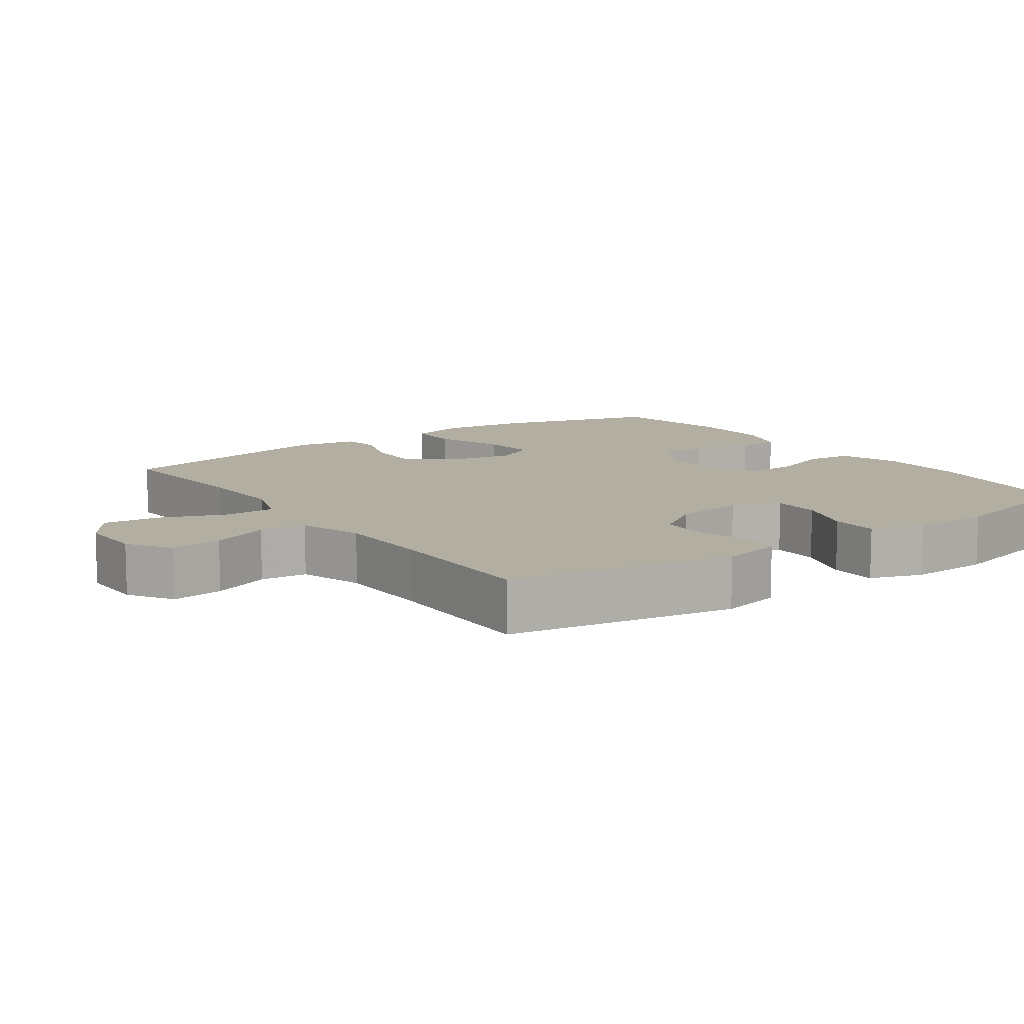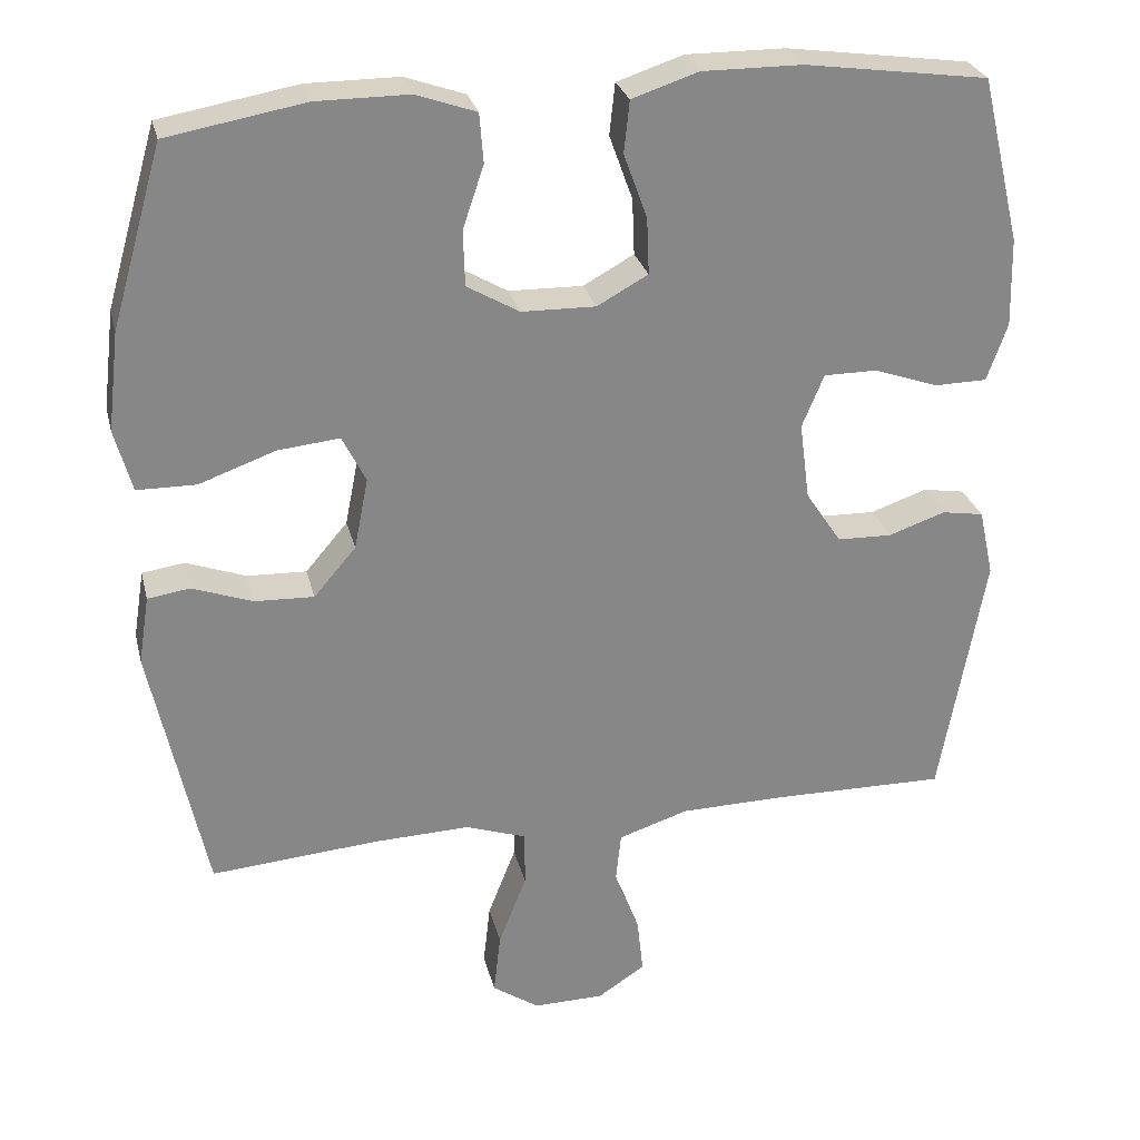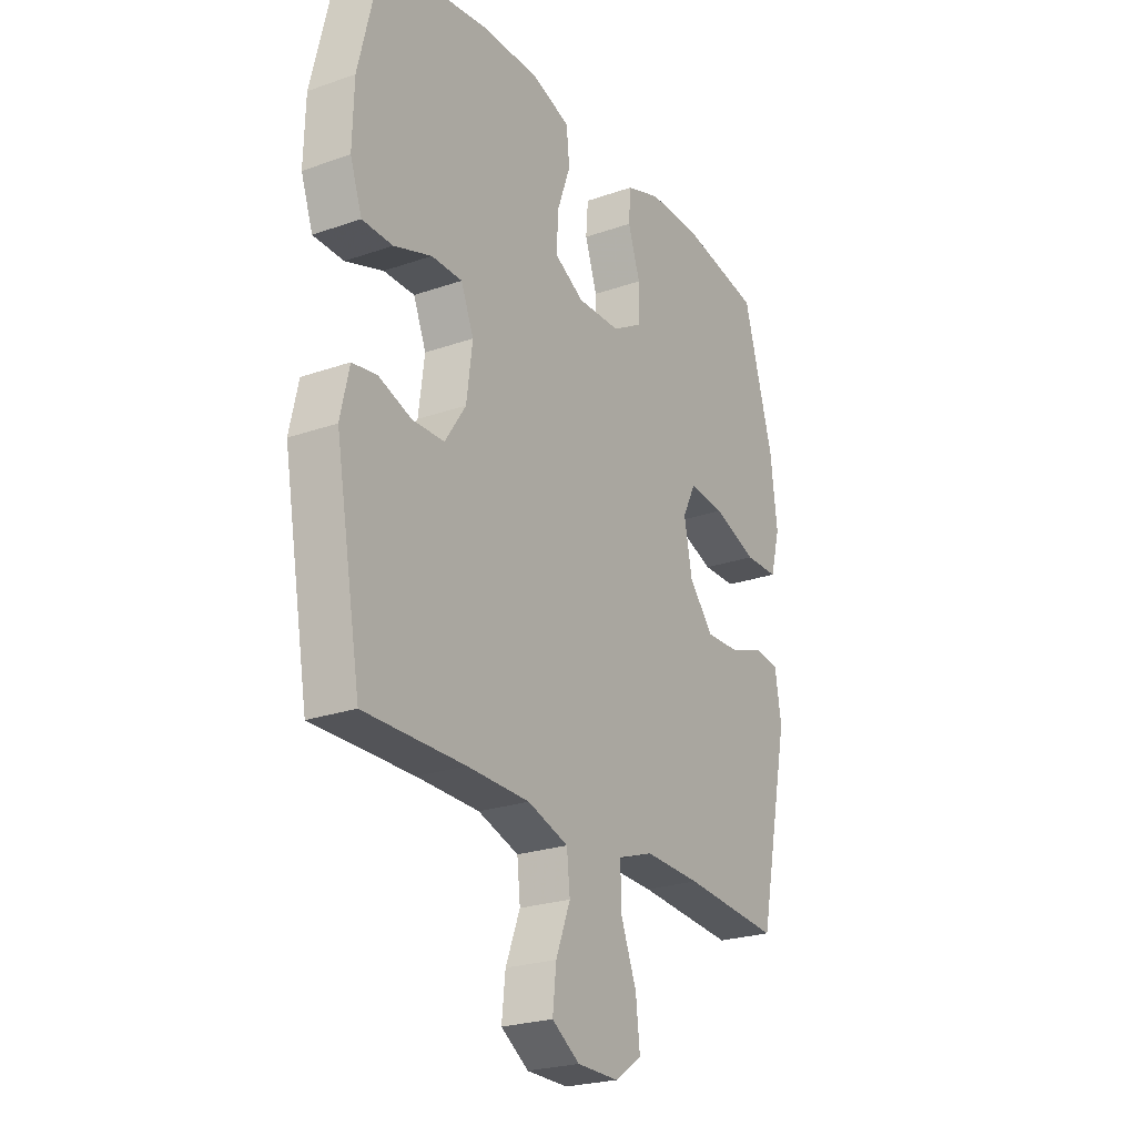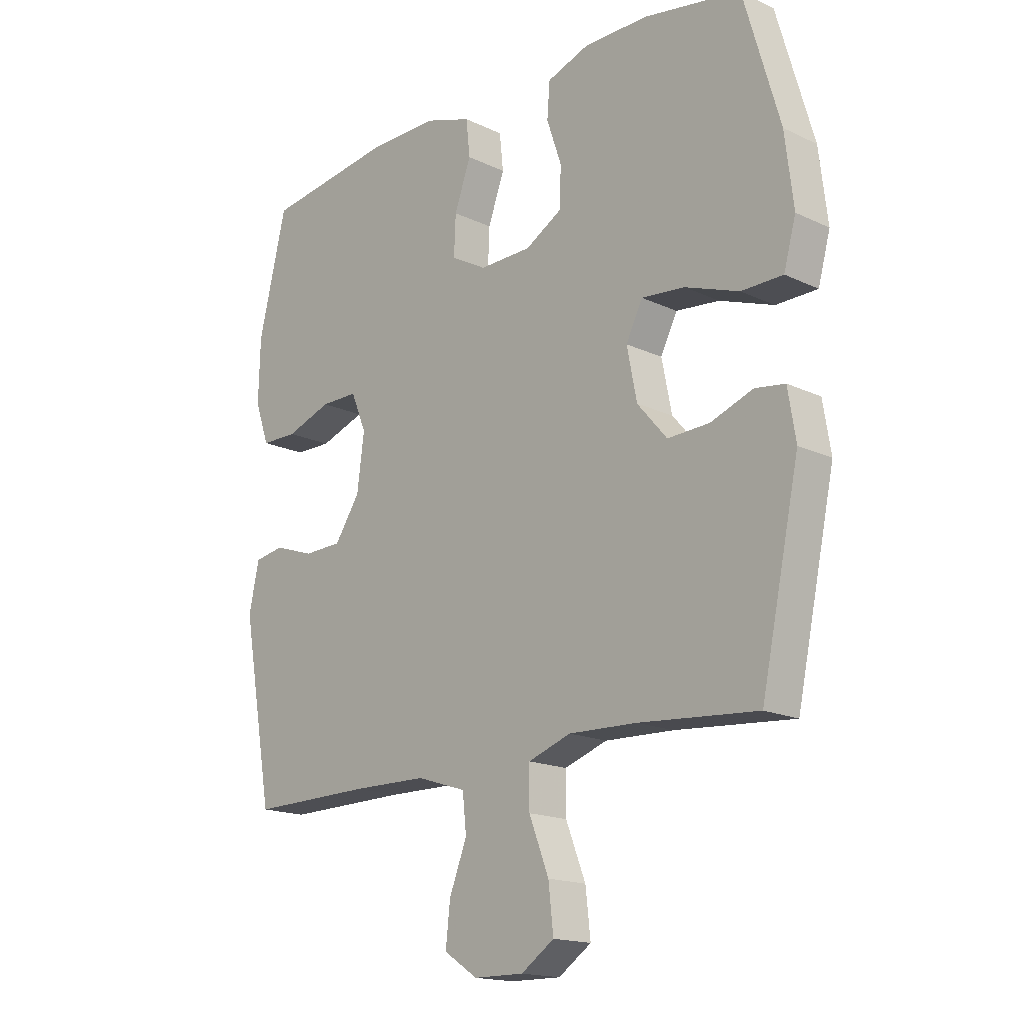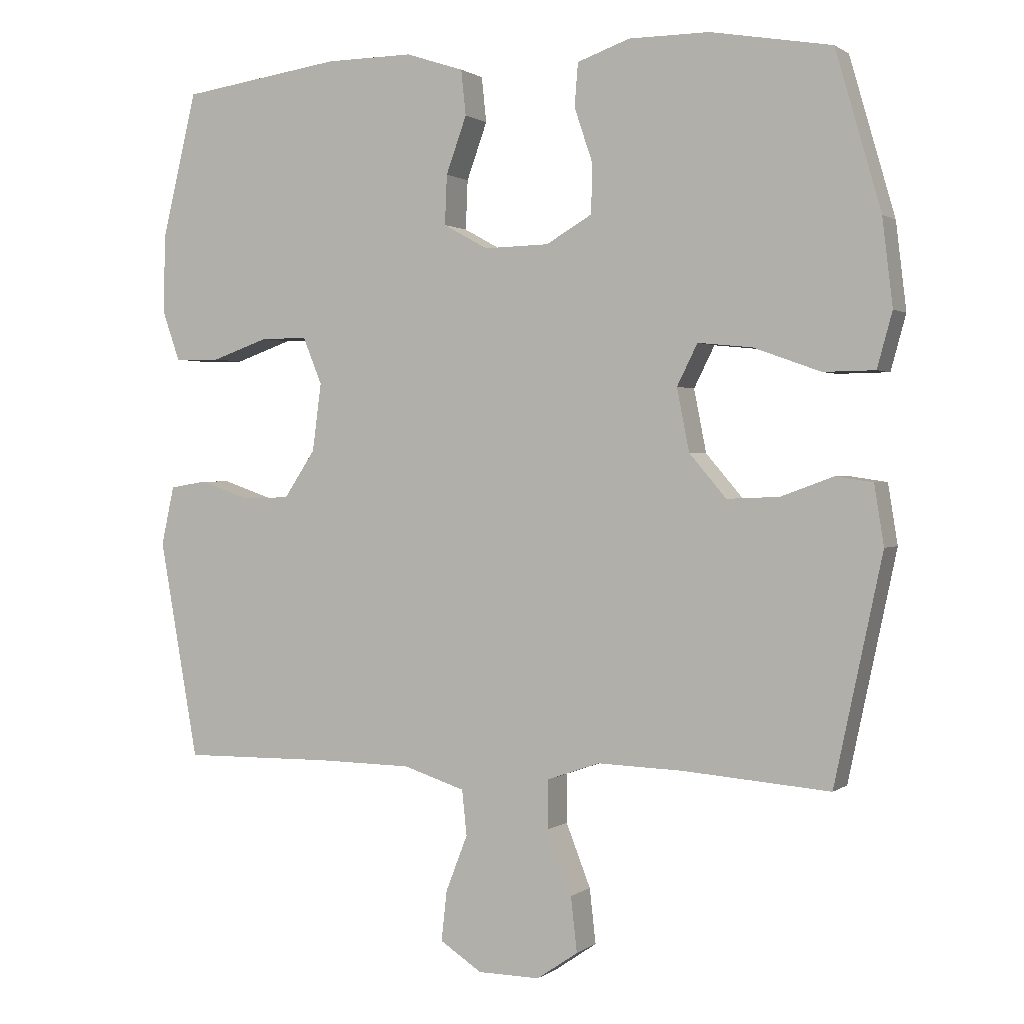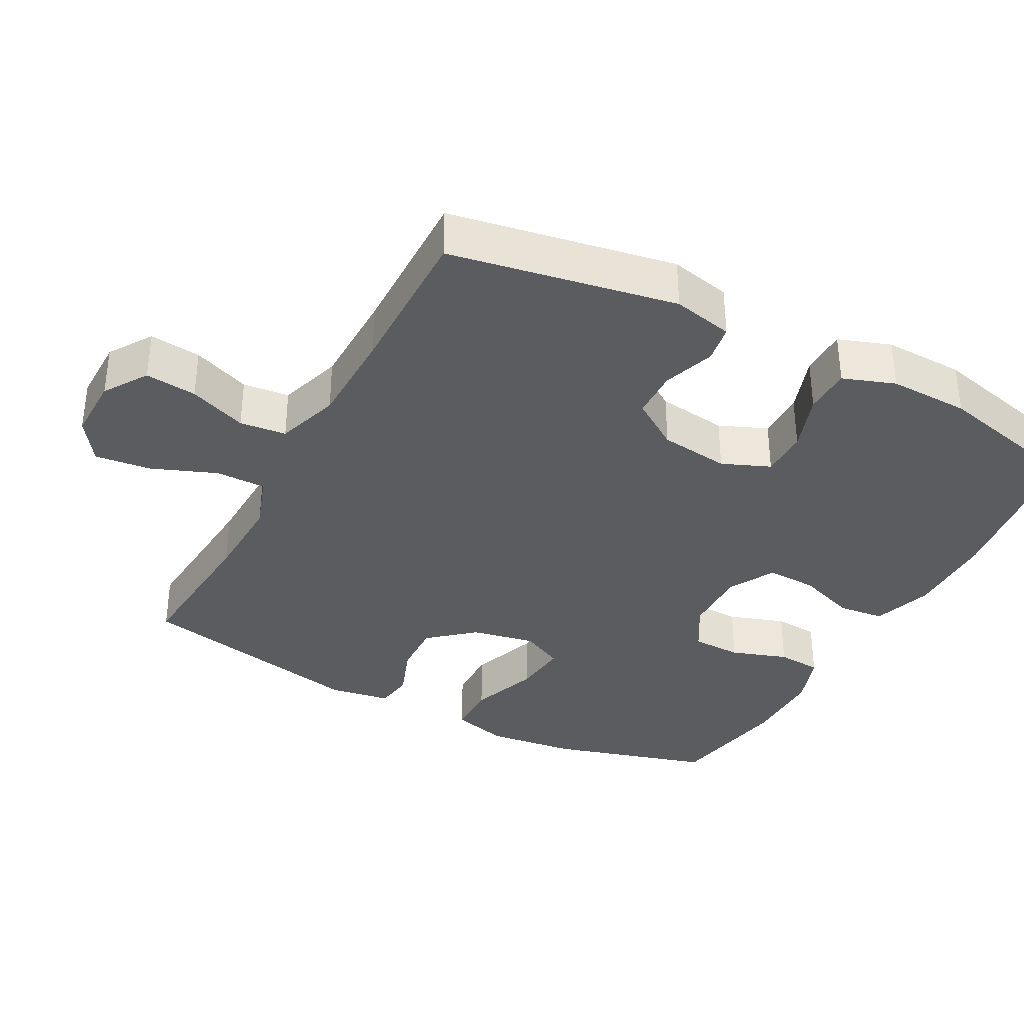
<metadata>
{"format":"obj","ext":"obj","renderer":"f3d","projection":"perspective","resolution":1024,"background":"white","views":[{"elev":10.8,"azim":-125.4,"up":"+Y"},{"elev":27.7,"azim":166.6,"up":"+Z"},{"elev":-24.1,"azim":-59.9,"up":"+Z"},{"elev":-16.9,"azim":46.4,"up":"+Z"},{"elev":1.0,"azim":24.2,"up":"+Z"},{"elev":-35.2,"azim":-118.0,"up":"+Y"}]}
</metadata>
<code>
v -0.5 0.07 -0.5
v -0.557 0.07 -0.18
v -0.538 0.07 -0.094
v -0.484 0.07 -0.085
v -0.411 0.07 -0.11
v -0.341 0.07 -0.108
v -0.295 0.07 -0.039
v -0.282 0.07 0.06
v -0.31 0.07 0.128
v -0.378 0.07 0.128
v -0.461 0.07 0.099
v -0.528 0.07 0.1
v -0.554 0.07 0.174
v -0.551 0.07 0.288
v -0.5 0.07 0.5
v -0.265 0.07 0.533
v -0.137 0.07 0.534
v -0.052 0.07 0.506
v -0.045 0.07 0.44
v -0.075 0.07 0.357
v -0.078 0.07 0.285
v -0.013 0.07 0.249
v 0.082 0.07 0.251
v 0.149 0.07 0.29
v 0.151 0.07 0.361
v 0.124 0.07 0.441
v 0.129 0.07 0.504
v 0.206 0.07 0.531
v 0.324 0.07 0.531
v 0.5 0.07 0.5
v 0.566 0.07 0.271
v 0.581 0.07 0.145
v 0.559 0.07 0.065
v 0.484 0.07 0.064
v 0.386 0.07 0.099
v 0.307 0.07 0.107
v 0.277 0.07 0.047
v 0.295 0.07 -0.044
v 0.349 0.07 -0.107
v 0.425 0.07 -0.104
v 0.502 0.07 -0.076
v 0.556 0.07 -0.084
v 0.57 0.07 -0.171
v 0.5 0.07 -0.5
v 0.285 0.07 -0.483
v 0.161 0.07 -0.479
v 0.083 0.07 -0.506
v 0.083 0.07 -0.577
v 0.119 0.07 -0.669
v 0.128 0.07 -0.749
v 0.068 0.07 -0.79
v -0.023 0.07 -0.789
v -0.084 0.07 -0.749
v -0.076 0.07 -0.676
v -0.044 0.07 -0.594
v -0.051 0.07 -0.528
v -0.141 0.07 -0.499
v -0.279 0.07 -0.497
v -0.5 0 -0.5
v -0.557 0 -0.18
v -0.538 0 -0.094
v -0.484 0 -0.085
v -0.411 0 -0.11
v -0.341 0 -0.108
v -0.295 0 -0.039
v -0.282 0 0.06
v -0.31 0 0.128
v -0.378 0 0.128
v -0.461 0 0.099
v -0.528 0 0.1
v -0.554 0 0.174
v -0.551 0 0.288
v -0.5 0 0.5
v -0.265 0 0.533
v -0.137 0 0.534
v -0.052 0 0.506
v -0.045 0 0.44
v -0.075 0 0.357
v -0.078 0 0.285
v -0.013 0 0.249
v 0.082 0 0.251
v 0.149 0 0.29
v 0.151 0 0.361
v 0.124 0 0.441
v 0.129 0 0.504
v 0.206 0 0.531
v 0.324 0 0.531
v 0.5 0 0.5
v 0.566 0 0.271
v 0.581 0 0.145
v 0.559 0 0.065
v 0.484 0 0.064
v 0.386 0 0.099
v 0.307 0 0.107
v 0.277 0 0.047
v 0.295 0 -0.044
v 0.349 0 -0.107
v 0.425 0 -0.104
v 0.502 0 -0.076
v 0.556 0 -0.084
v 0.57 0 -0.171
v 0.5 0 -0.5
v 0.285 0 -0.483
v 0.161 0 -0.479
v 0.083 0 -0.506
v 0.083 0 -0.577
v 0.119 0 -0.669
v 0.128 0 -0.749
v 0.068 0 -0.79
v -0.023 0 -0.789
v -0.084 0 -0.749
v -0.076 0 -0.676
v -0.044 0 -0.594
v -0.051 0 -0.528
v -0.141 0 -0.499
v -0.279 0 -0.497
f 53 54 55
f 52 53 55
f 51 52 55
f 50 51 55
f 49 50 55
f 48 49 55
f 47 48 55 56
f 46 47 56 57
f 43 44 45
f 42 43 45
f 41 42 45
f 40 41 45
f 39 40 45 46
f 46 57 58
f 39 46 58
f 38 39 58
f 33 34 35
f 32 33 35
f 31 32 35
f 30 31 35
f 29 30 35
f 28 29 35
f 27 28 35
f 26 27 35
f 25 26 35
f 24 25 35 36
f 23 24 36 37
f 18 19 20
f 17 18 20
f 16 17 20
f 15 16 20
f 14 15 20
f 13 14 20
f 12 13 20
f 11 12 20
f 10 11 20
f 9 10 20 21
f 8 9 21 22
f 3 4 5
f 2 3 5
f 1 2 5
f 58 1 5
f 58 5 6
f 37 38 58
f 23 37 58
f 22 23 58
f 8 22 58
f 7 8 58
f 6 7 58
f 113 112 111
f 113 111 110
f 113 110 109
f 113 109 108
f 113 108 107
f 113 107 106
f 114 113 106 105
f 115 114 105 104
f 103 102 101
f 103 101 100
f 103 100 99
f 103 99 98
f 104 103 98 97
f 116 115 104
f 116 104 97
f 116 97 96
f 93 92 91
f 93 91 90
f 93 90 89
f 93 89 88
f 93 88 87
f 93 87 86
f 93 86 85
f 93 85 84
f 93 84 83
f 94 93 83 82
f 95 94 82 81
f 78 77 76
f 78 76 75
f 78 75 74
f 78 74 73
f 78 73 72
f 78 72 71
f 78 71 70
f 78 70 69
f 78 69 68
f 79 78 68 67
f 80 79 67 66
f 63 62 61
f 63 61 60
f 63 60 59
f 63 59 116
f 64 63 116
f 116 96 95
f 116 95 81
f 116 81 80
f 116 80 66
f 116 66 65
f 116 65 64
f 1 59 60 2
f 2 60 61 3
f 3 61 62 4
f 4 62 63 5
f 5 63 64 6
f 6 64 65 7
f 7 65 66 8
f 8 66 67 9
f 9 67 68 10
f 10 68 69 11
f 11 69 70 12
f 12 70 71 13
f 13 71 72 14
f 14 72 73 15
f 15 73 74 16
f 16 74 75 17
f 17 75 76 18
f 18 76 77 19
f 19 77 78 20
f 20 78 79 21
f 21 79 80 22
f 22 80 81 23
f 23 81 82 24
f 24 82 83 25
f 25 83 84 26
f 26 84 85 27
f 27 85 86 28
f 28 86 87 29
f 29 87 88 30
f 30 88 89 31
f 31 89 90 32
f 32 90 91 33
f 33 91 92 34
f 34 92 93 35
f 35 93 94 36
f 36 94 95 37
f 37 95 96 38
f 38 96 97 39
f 39 97 98 40
f 40 98 99 41
f 41 99 100 42
f 42 100 101 43
f 43 101 102 44
f 44 102 103 45
f 45 103 104 46
f 46 104 105 47
f 47 105 106 48
f 48 106 107 49
f 49 107 108 50
f 50 108 109 51
f 51 109 110 52
f 52 110 111 53
f 53 111 112 54
f 54 112 113 55
f 55 113 114 56
f 56 114 115 57
f 57 115 116 58
f 58 116 59 1

</code>
